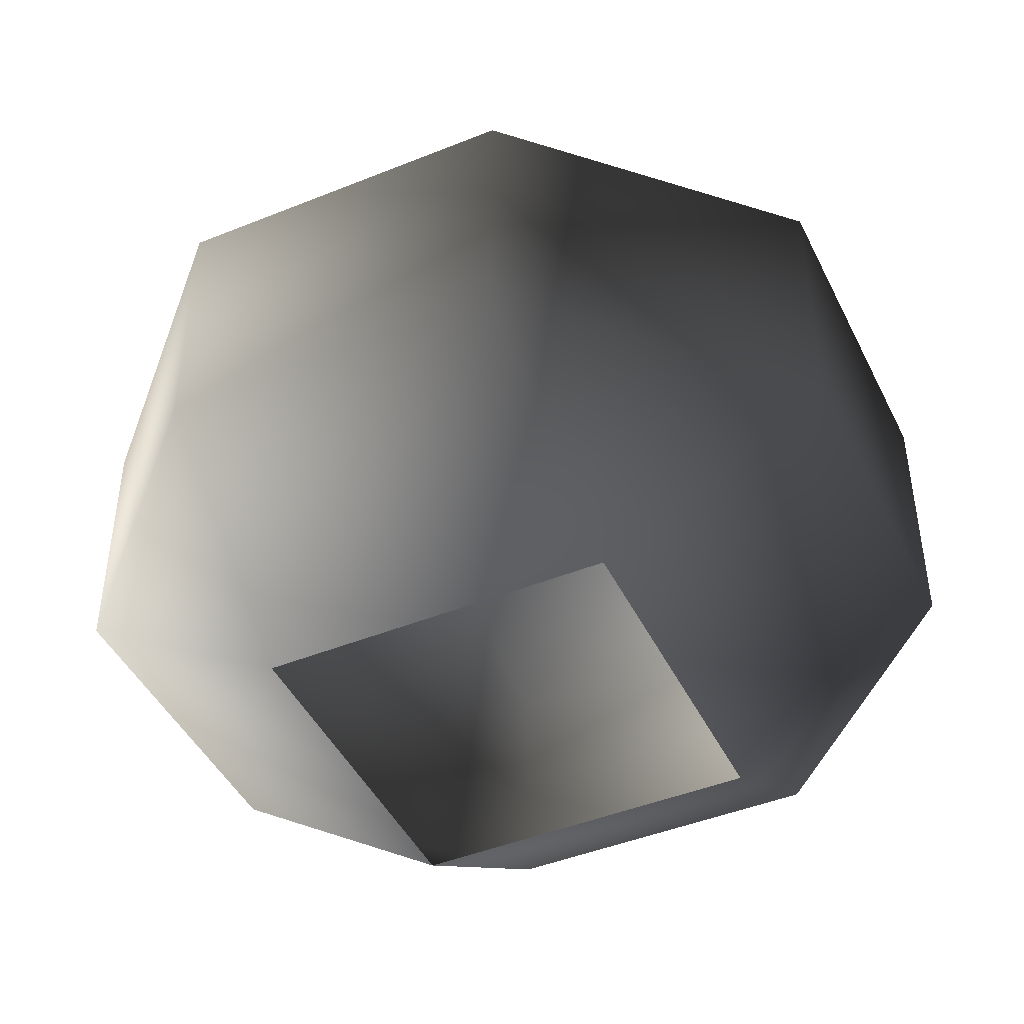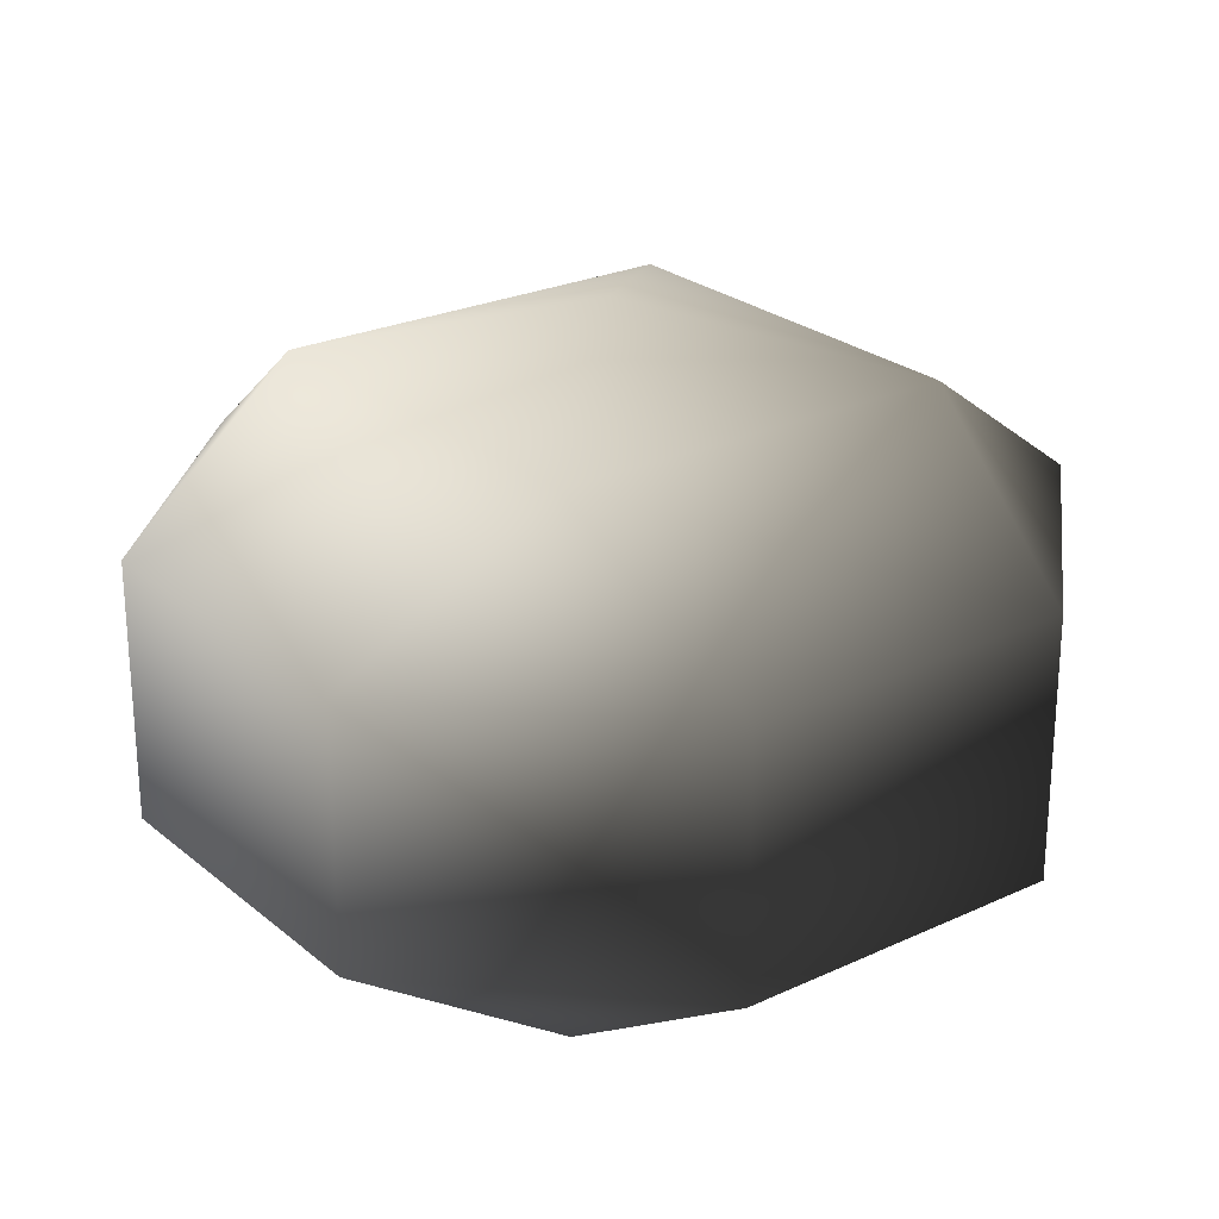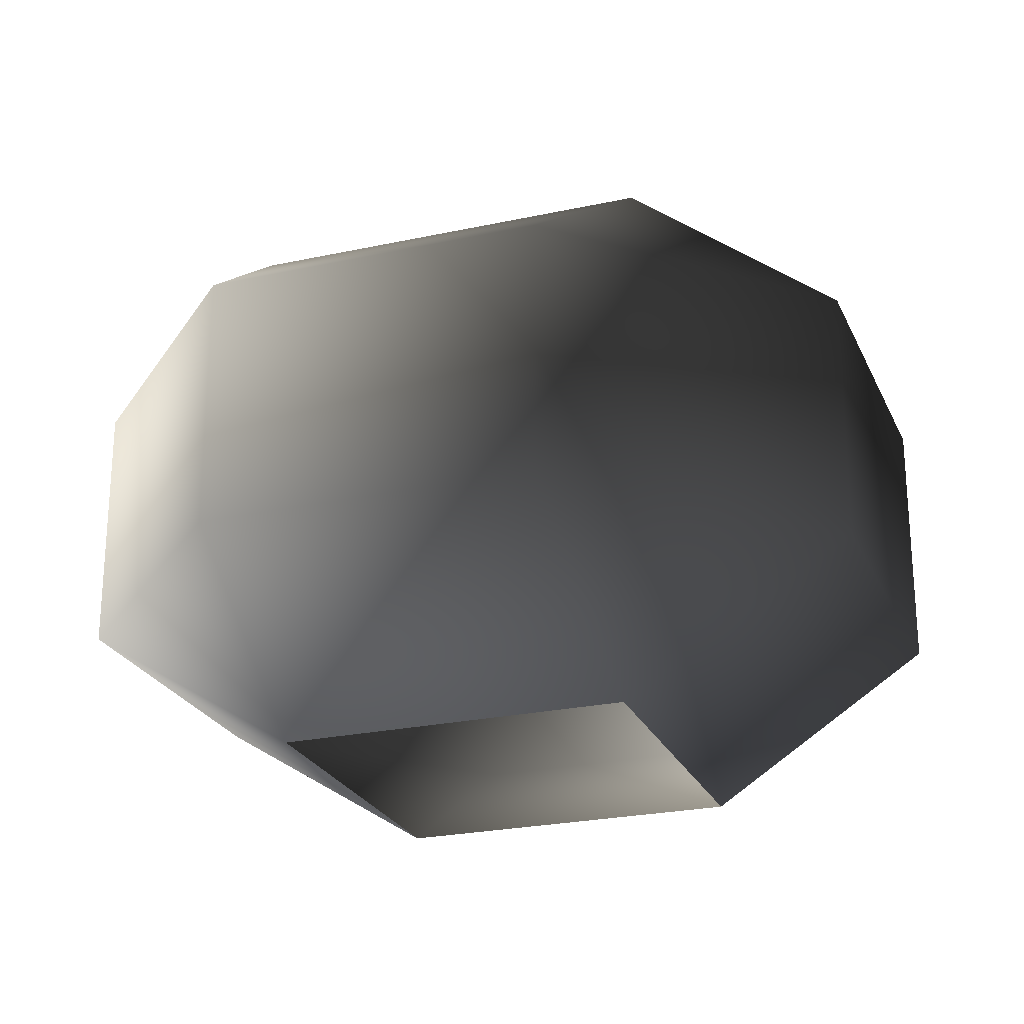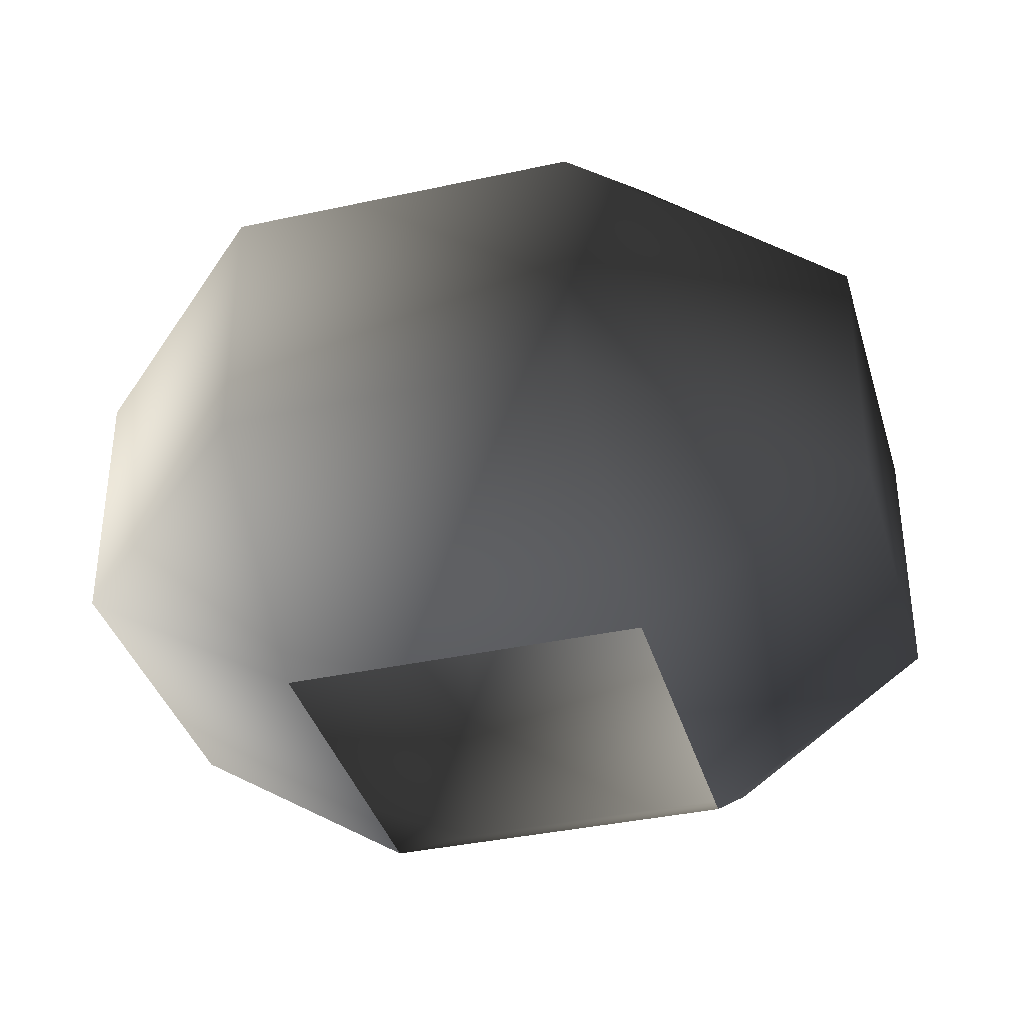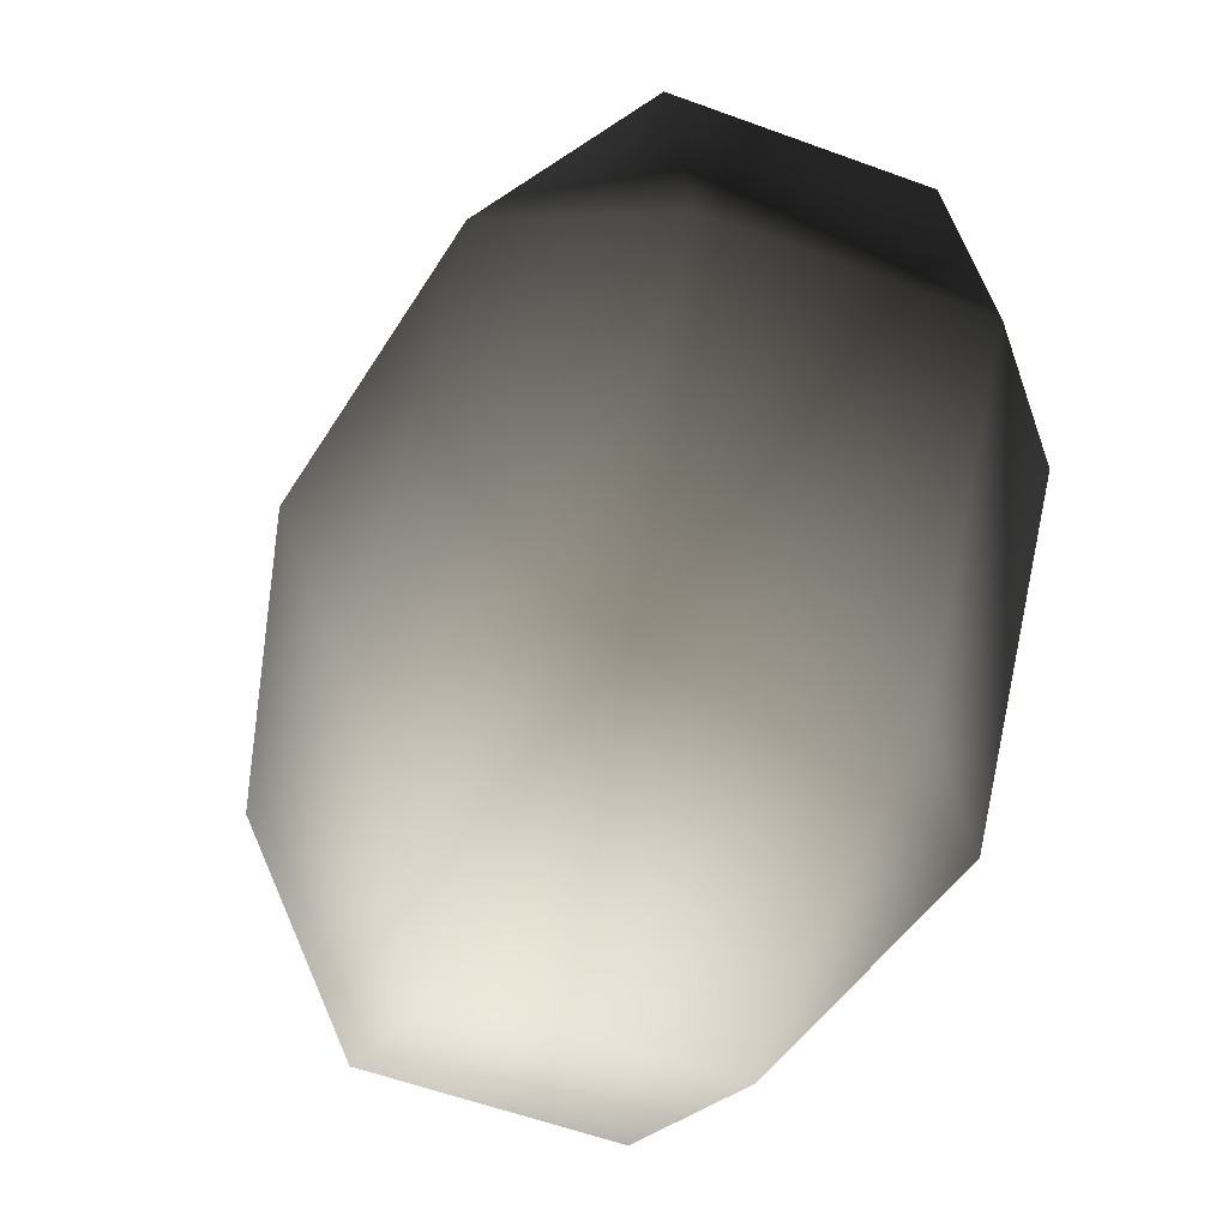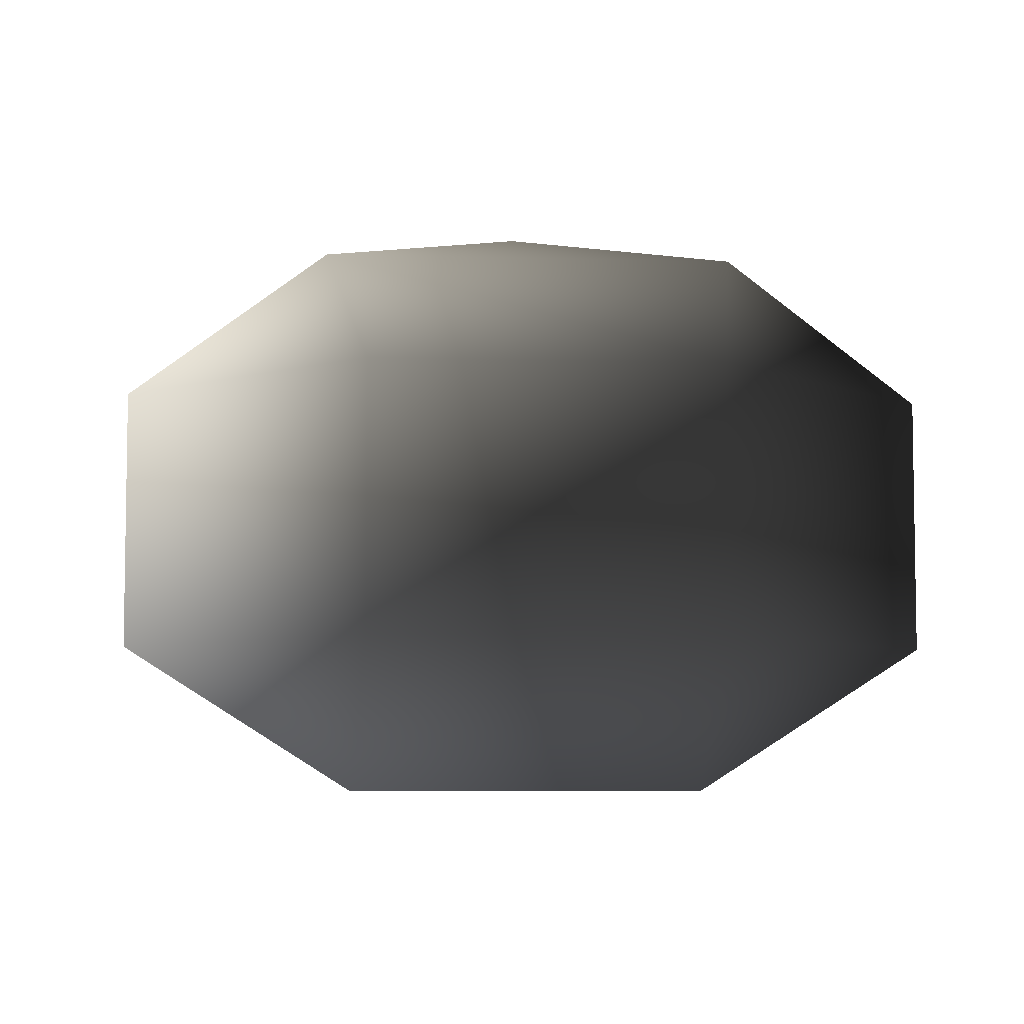
<metadata>
{"format":"obj","ext":"obj","renderer":"f3d","projection":"perspective","resolution":1024,"background":"white","views":[{"elev":-45.0,"azim":168.6,"up":"+Y"},{"elev":24.9,"azim":106.4,"up":"+Y"},{"elev":-24.4,"azim":73.3,"up":"+Y"},{"elev":-37.1,"azim":-20.7,"up":"+Y"},{"elev":-56.8,"azim":-111.0,"up":"+Z"},{"elev":-6.2,"azim":48.8,"up":"+Y"}]}
</metadata>
<code>
v -0.0409 0.03765 -0.2722
v -0.2486 0.1964 -0.4129
v -0.2722 0.03765 0.0409
v -0.4678 0.1964 -0.1162
v -0.4129 0.1964 0.2486
v 0.0409 0.03765 0.2722
v -0.1162 0.1964 0.4678
v 0.2486 0.1964 0.4129
v 0.2722 0.03765 -0.0409
v -0.2486 0.4778 -0.4129
v -0.4678 0.4778 -0.1162
v -0.4129 0.4778 0.2486
v -0.1162 0.4778 0.4678
v 0.2486 0.4778 0.4129
v 0.4678 0.1964 0.1162
v 0.2722 0.03765 -0.0409
v 0.4129 0.1964 -0.2486
v 0.4678 0.4778 0.1162
v 0.4129 0.4778 -0.2486
v 0.1162 0.1964 -0.4678
v -0.0409 0.03765 -0.2722
v 0.2722 0.03765 -0.0409
v -0.2486 0.1964 -0.4129
v 0.1162 0.4778 -0.4678
v -0.2486 0.4778 -0.4129
v -0.04743 0.6314 -0.3156
v -0.3156 0.6314 0.04743
v 0.04743 0.6314 0.3156
v 0.04743 0.6314 0.3156
v 0.3156 0.6314 -0.04743
v -0.04743 0.6314 -0.3156
v 0 0.7015 0
v 0 0.7015 0
g cabbage_base_1229_26
f 1 3 2
f 2 3 4
f 3 5 4
f 3 6 5
f 5 6 7
f 6 8 7
f 6 9 8
f 2 4 10
f 10 4 11
f 4 5 11
f 11 5 12
f 5 7 12
f 12 7 13
f 7 8 13
f 13 8 14
f 8 15 14
f 8 16 15
f 9 17 15
f 14 15 18
f 15 17 18
f 18 17 19
f 17 20 19
f 17 21 20
f 22 21 17
f 21 23 20
f 19 20 24
f 20 23 24
f 24 23 25
f 10 11 26
f 26 11 27
f 11 12 27
f 12 13 27
f 27 13 28
f 13 14 28
f 14 18 29
f 29 18 30
f 18 19 30
f 19 24 30
f 30 24 31
f 24 25 31
f 26 27 32
f 27 28 32
f 29 30 33
f 30 31 33

</code>
